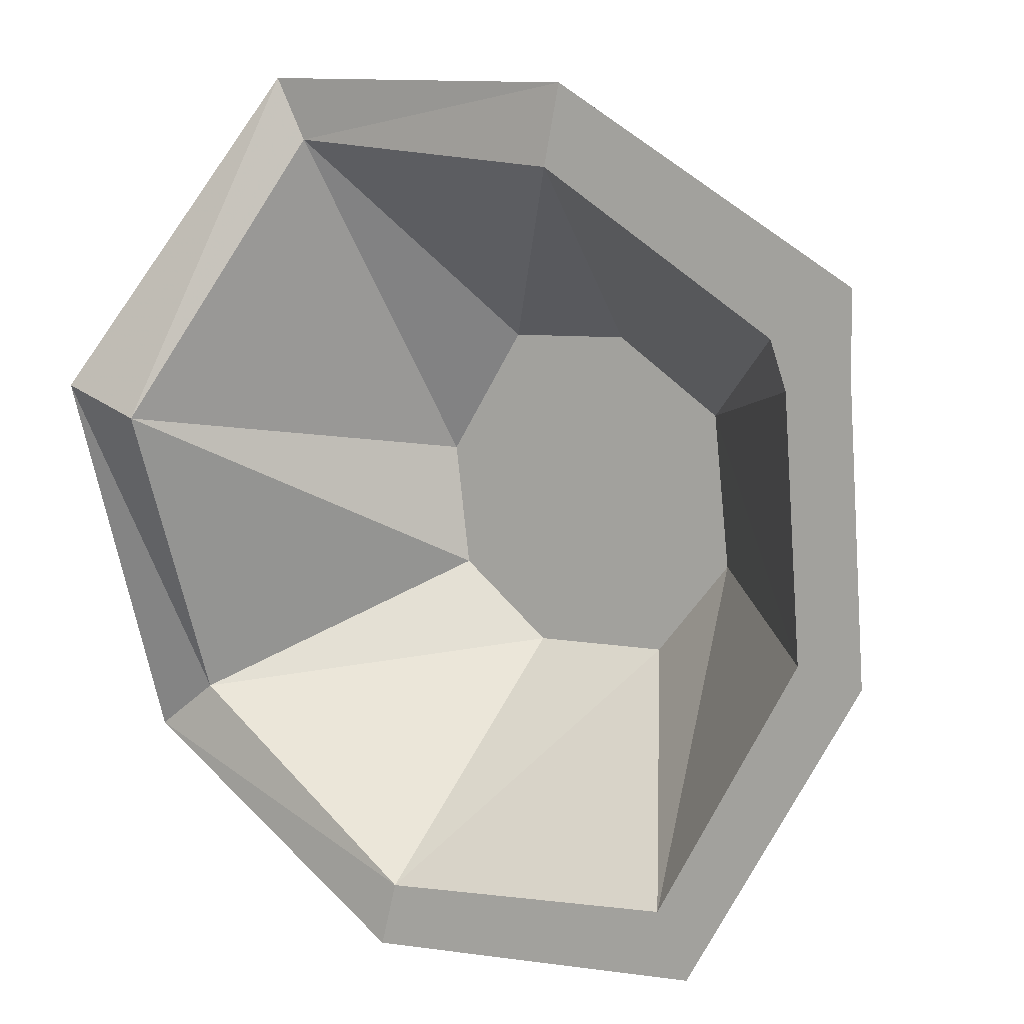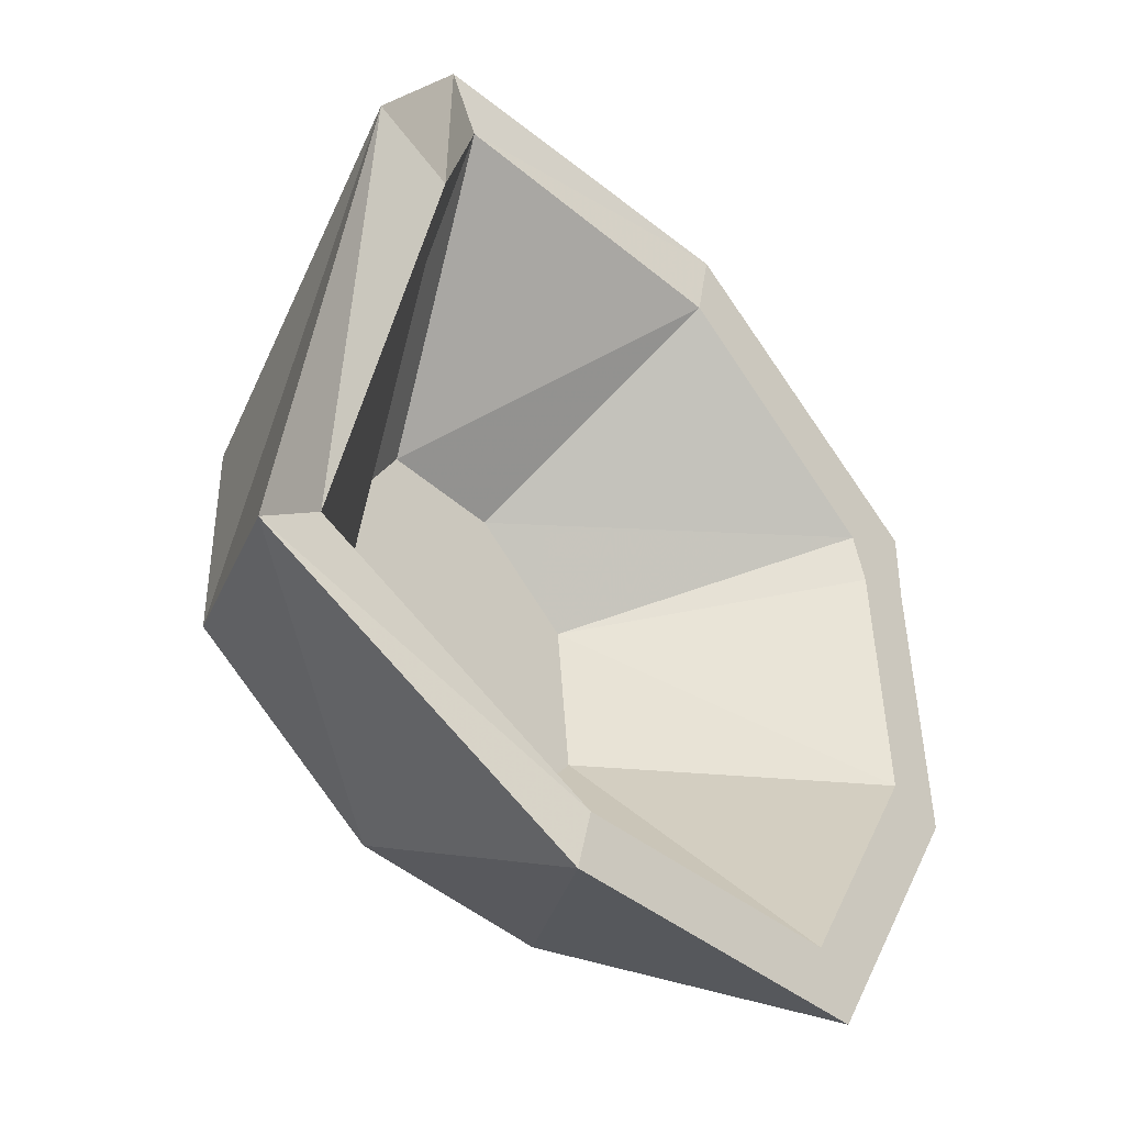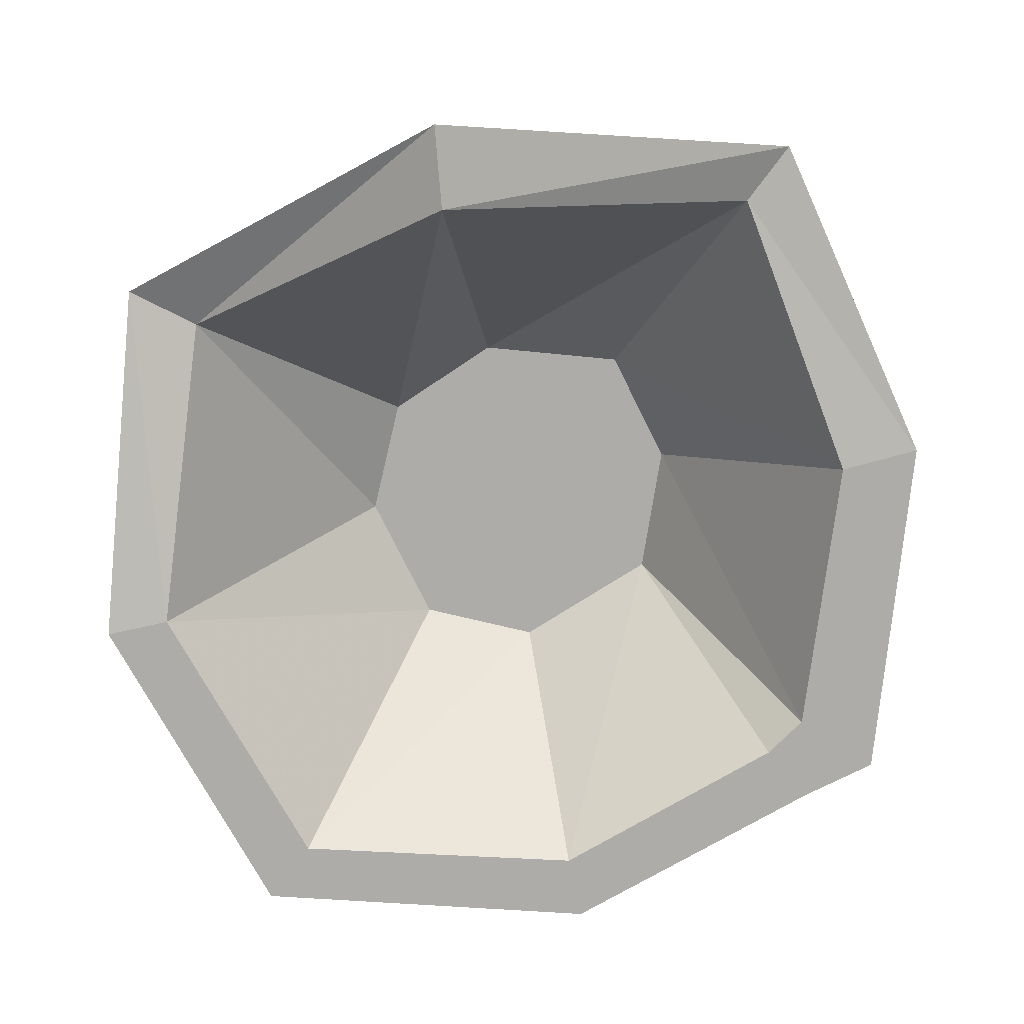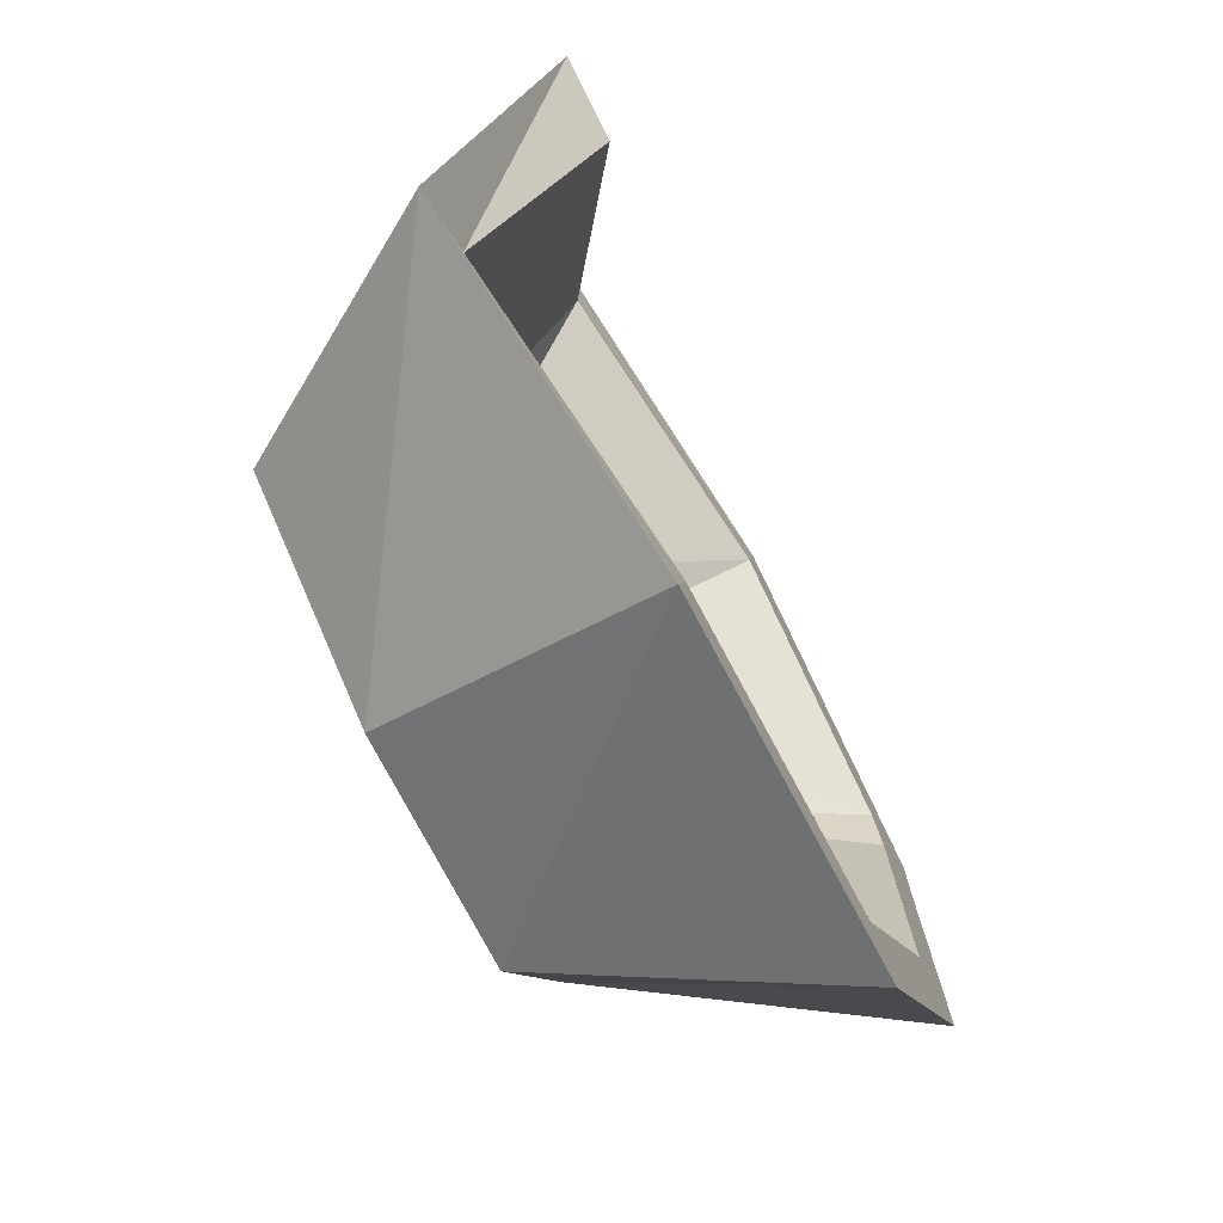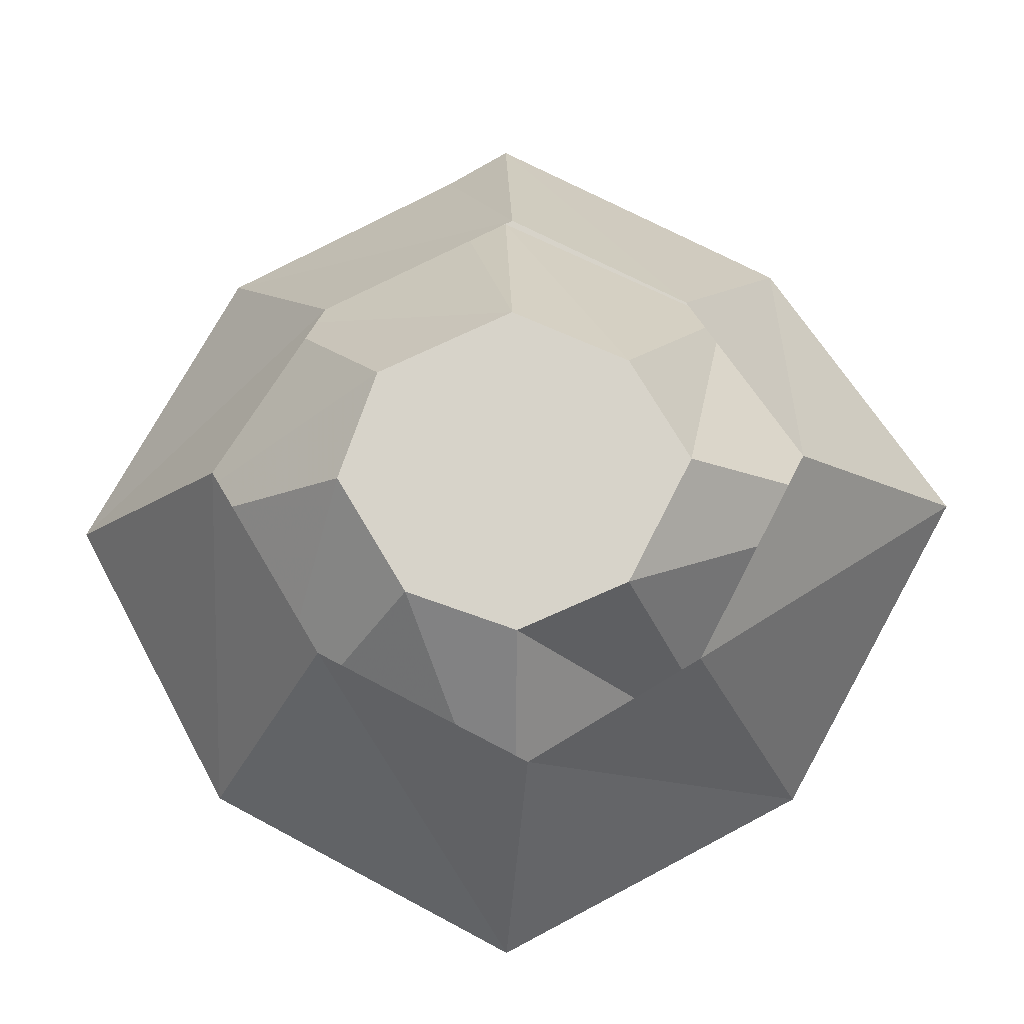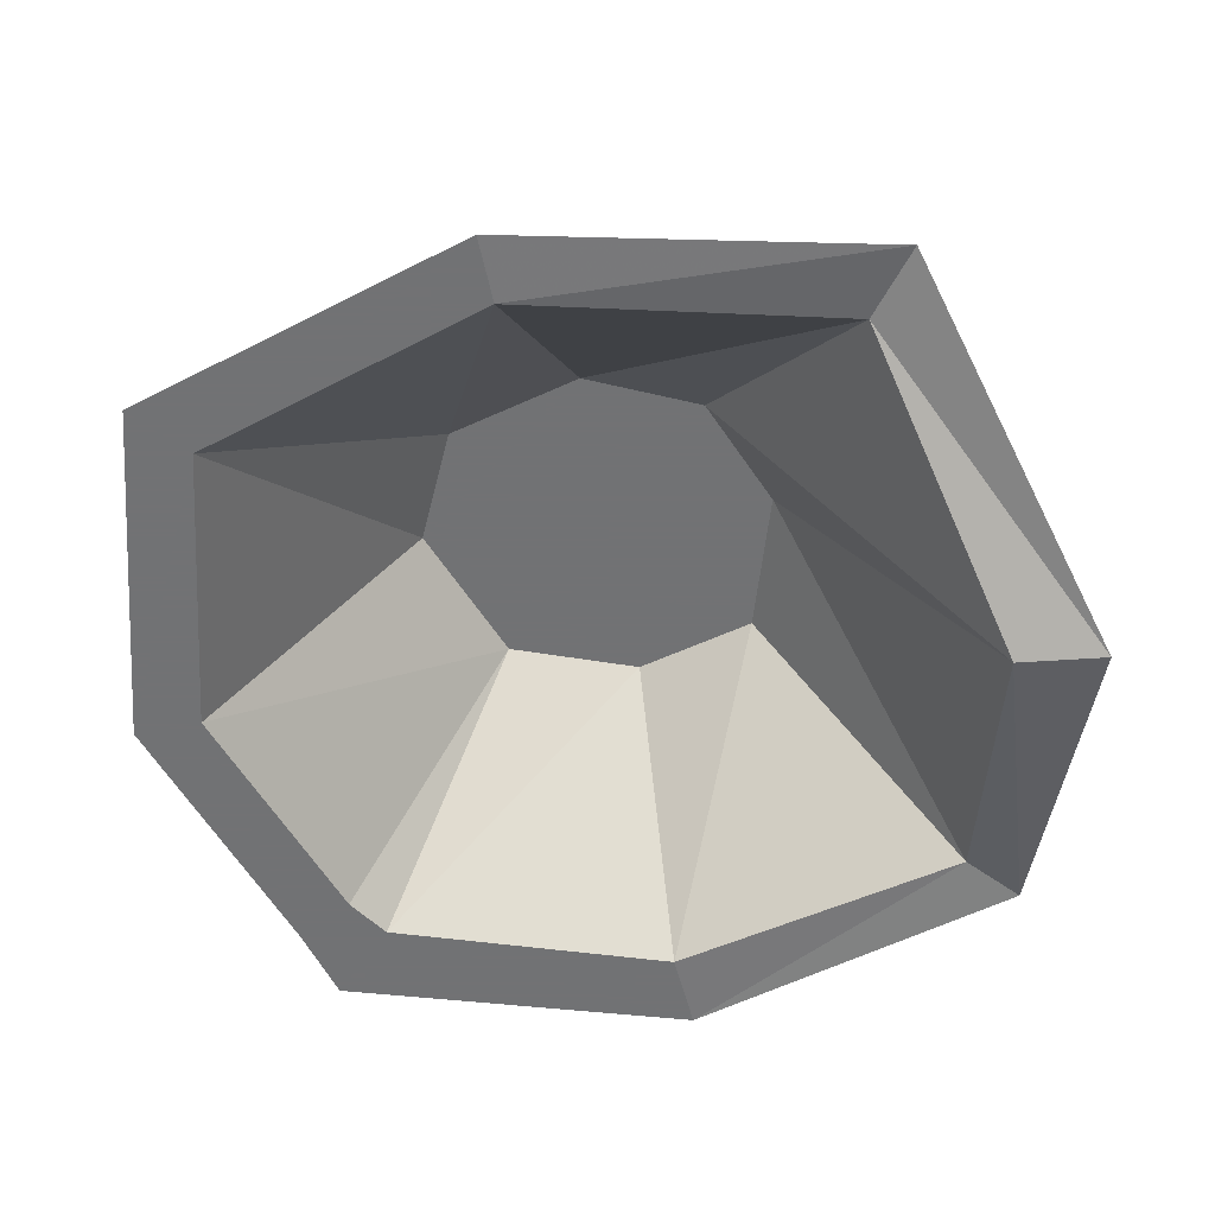
<metadata>
{"format":"obj","ext":"obj","renderer":"f3d","projection":"perspective","resolution":1024,"background":"white","views":[{"elev":6.9,"azim":30.1,"up":"+Z"},{"elev":-41.4,"azim":-47.7,"up":"+Z"},{"elev":-76.9,"azim":-63.5,"up":"+Y"},{"elev":-75.8,"azim":-62.2,"up":"+Z"},{"elev":76.3,"azim":-120.9,"up":"+Y"},{"elev":-55.6,"azim":-154.2,"up":"+Y"}]}
</metadata>
<code>
v -0.1406 0 -0.07031
v -0.2109 -0.1172 -0.125
v -0.2188 -0.1797 0.0625
v -0.1406 0 0.03125
v -0.125 -0.125 0.2188
v -0.07812 0 0.1328
v 0.04688 -0.1406 0.2109
v 0.02344 0 0.125
v 0.1953 -0.1406 0.1172
v 0.1094 0 0.07031
v 0.1953 -0.1406 0.07812
v 0.2031 -0.1406 -0.0625
v 0.1172 0 -0.03906
v 0.1172 -0.1406 -0.2109
v 0.07031 0 -0.1328
v -0.05469 -0.1406 -0.2188
v -0.03906 0 -0.1328
v 0.07812 -0.01562 -0.03125
v 0.07031 -0.01562 0.04688
v 0.01562 -0.01562 0.08594
v -0.04688 -0.01562 0.08594
v -0.08594 -0.01562 0.02344
v -0.07812 -0.01562 -0.03906
v -0.03125 -0.01562 -0.07812
v 0.03906 -0.01562 -0.07812
v 0.1016 -0.1406 -0.1797
v 0.1719 -0.1406 -0.05469
v 0.1641 -0.1406 0.07031
v 0.1562 -0.1406 0.09375
v 0.03906 -0.1406 0.1719
v -0.1094 -0.125 0.1875
v -0.1797 -0.1797 0.04688
v -0.1797 -0.1172 -0.1016
v -0.04688 -0.1406 -0.1875
f 1 2 3
f 1 3 4
f 4 3 5
f 4 5 6
f 6 5 7
f 6 7 8
f 8 7 9
f 8 9 10
f 10 9 11
f 10 11 12
f 10 12 13
f 13 12 14
f 13 14 15
f 15 14 16
f 15 16 17
f 17 16 2
f 17 2 1
f 26 34 16
f 26 16 14
f 26 14 12
f 26 12 27
f 27 12 11
f 27 11 28
f 28 11 9
f 28 9 29
f 29 9 7
f 29 7 30
f 30 7 31
f 31 7 5
f 31 5 32
f 32 5 3
f 32 3 33
f 33 3 2
f 33 2 34
f 34 2 16
f 18 19 20
f 18 20 21
f 18 21 22
f 18 22 23
f 18 23 24
f 18 24 25
f 18 25 26
f 18 26 27
f 18 27 19
f 19 27 28
f 19 28 29
f 19 29 20
f 20 29 30
f 20 30 21
f 21 30 31
f 21 31 22
f 22 31 32
f 22 32 23
f 23 32 33
f 23 33 24
f 24 33 34
f 24 34 25
f 25 34 26

</code>
